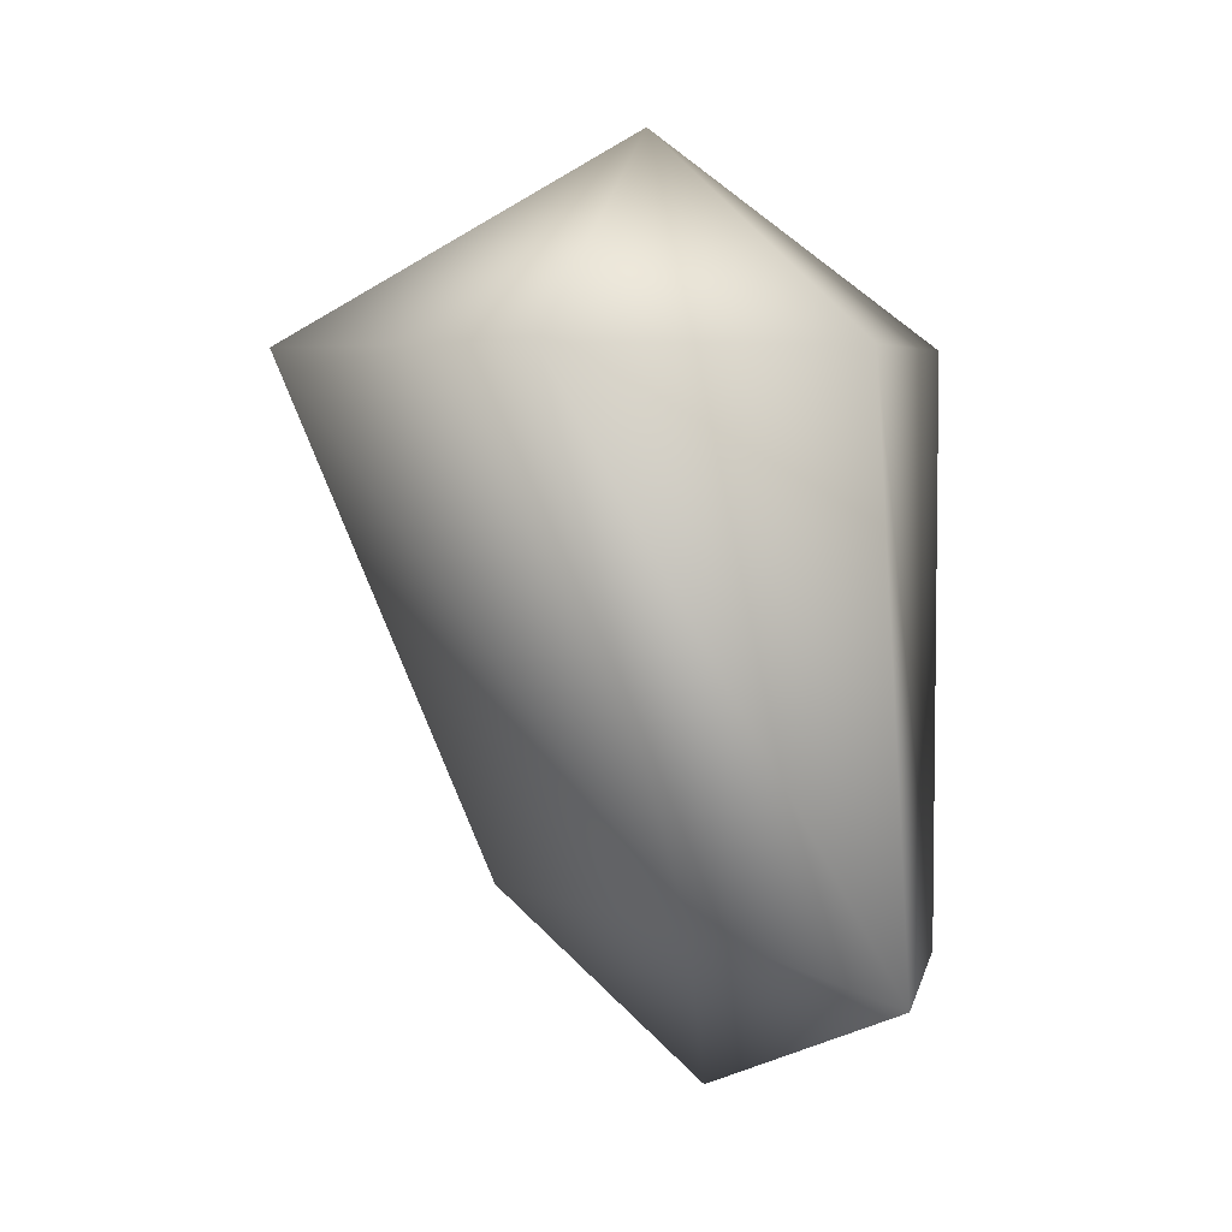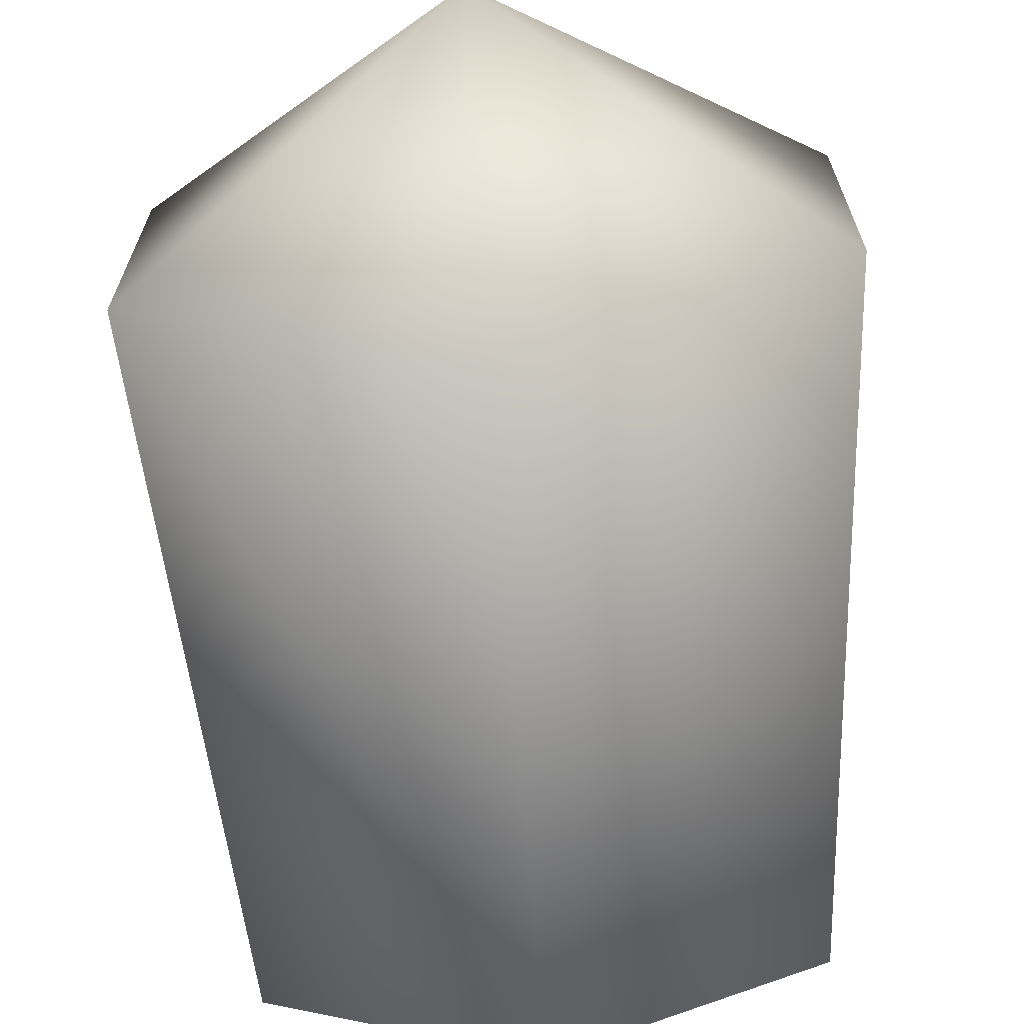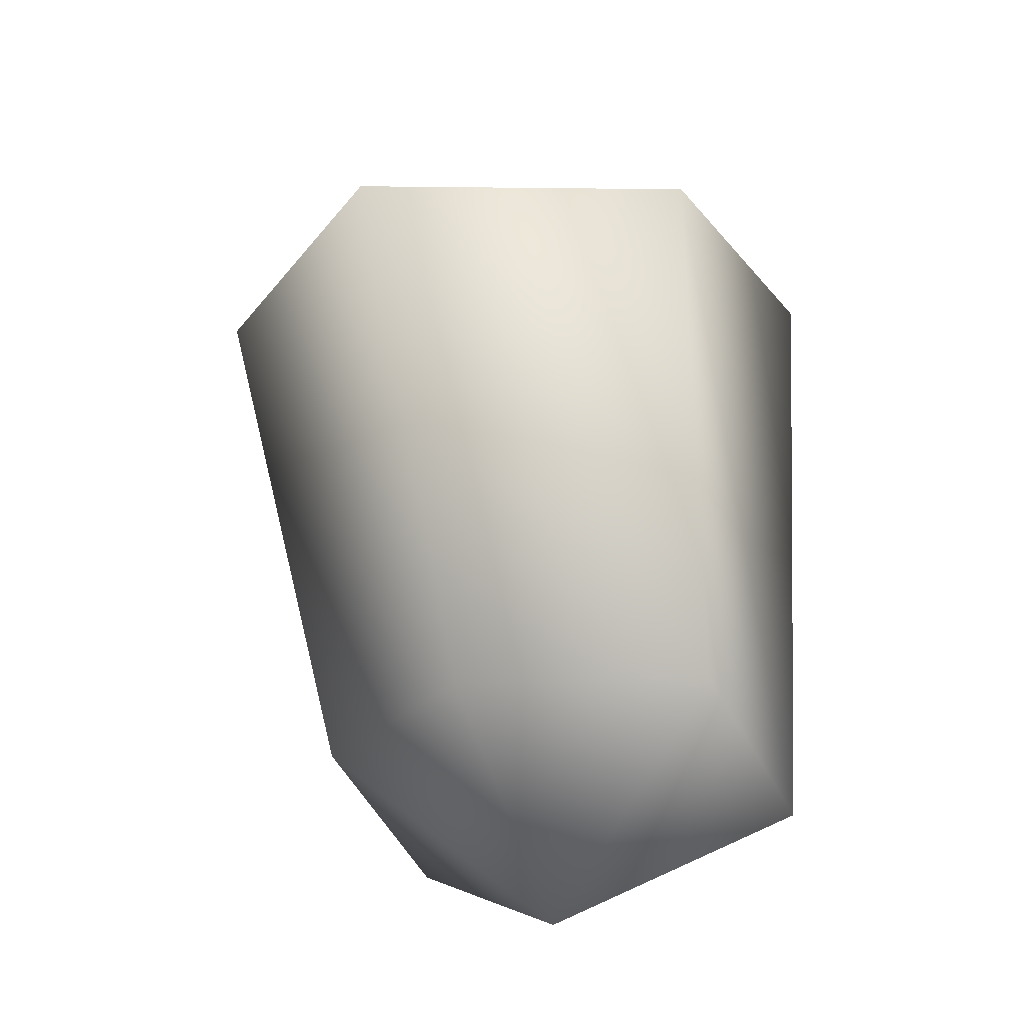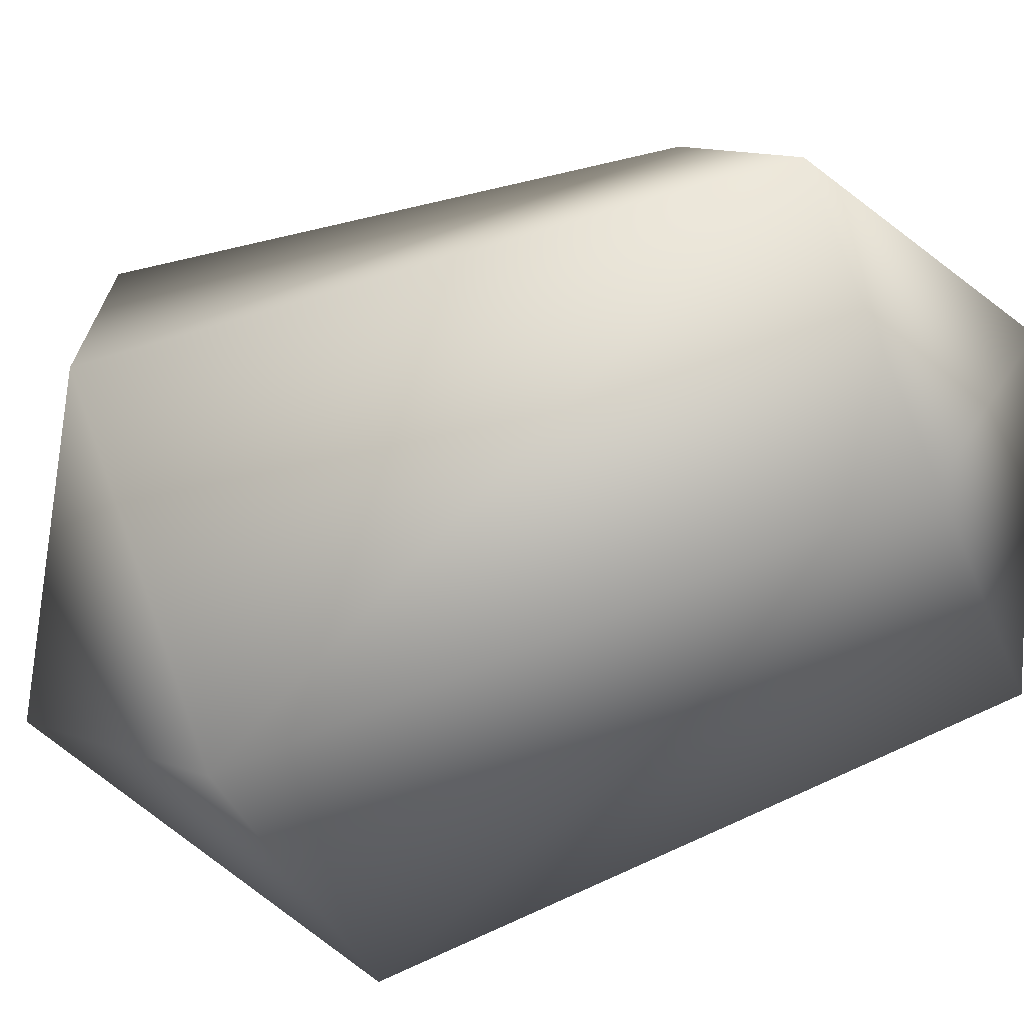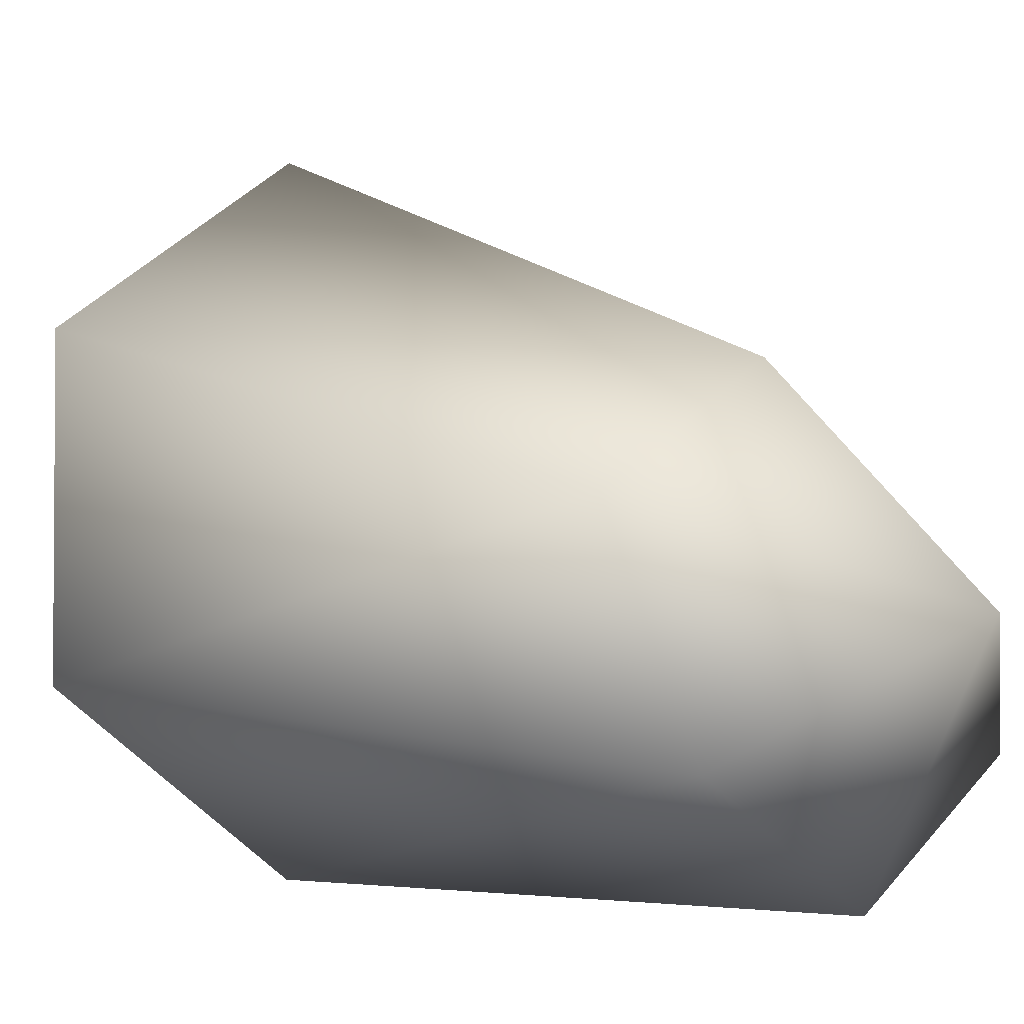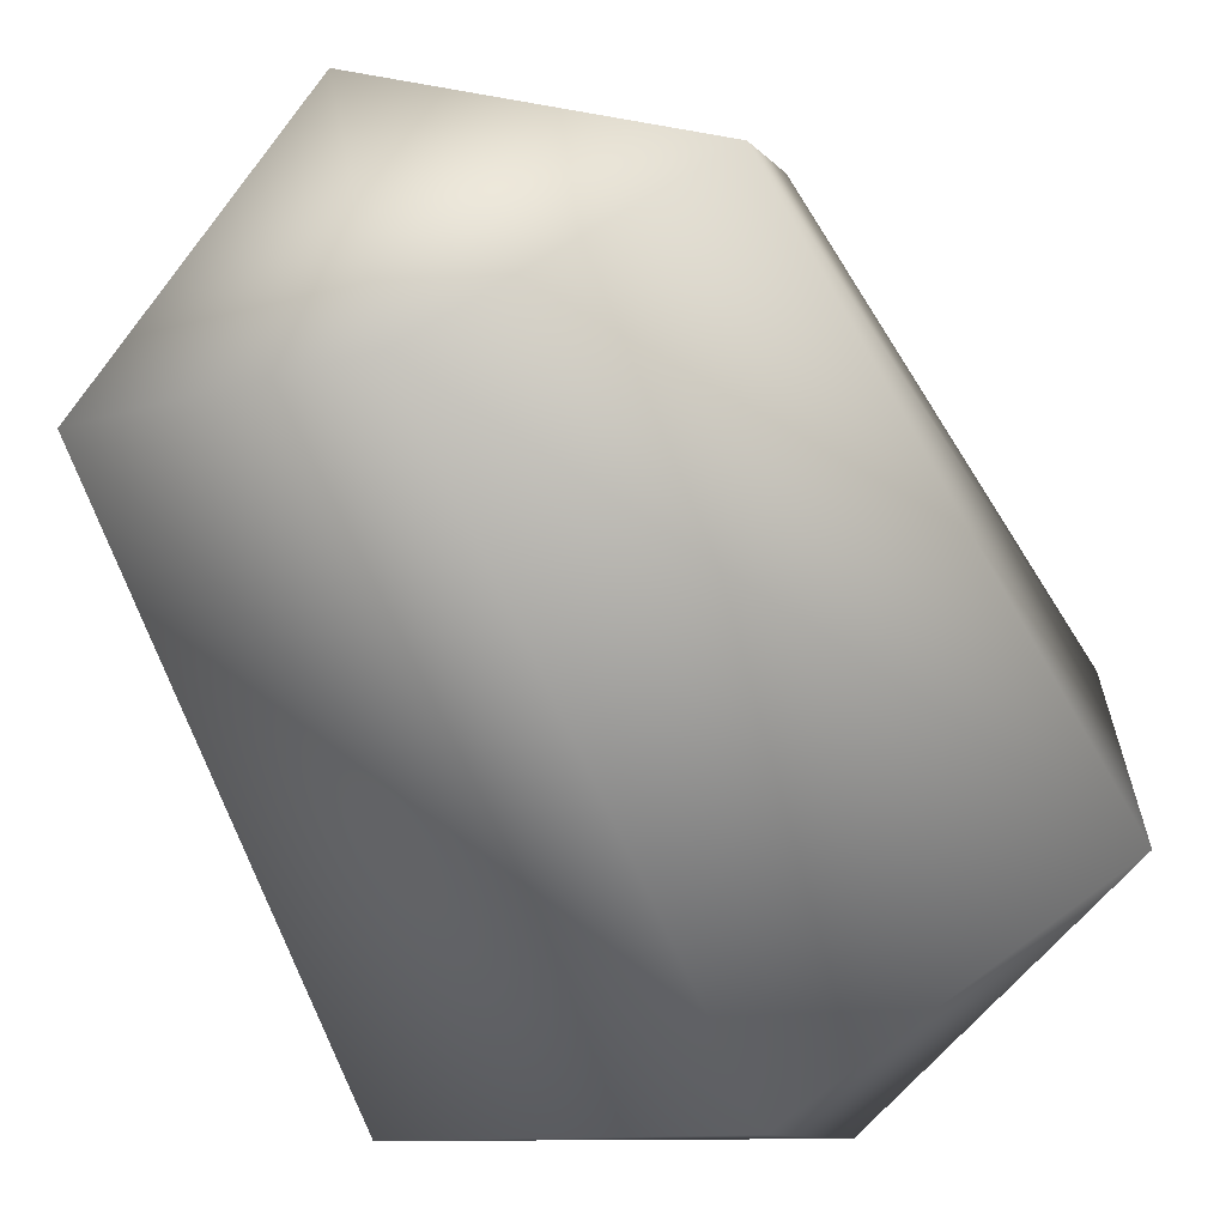
<metadata>
{"format":"obj","ext":"obj","renderer":"f3d","projection":"perspective","resolution":1024,"background":"white","views":[{"elev":4.8,"azim":74.8,"up":"+Y"},{"elev":-68.7,"azim":-175.3,"up":"+Z"},{"elev":-26.2,"azim":30.0,"up":"+Y"},{"elev":-70.9,"azim":-66.6,"up":"+Z"},{"elev":-2.6,"azim":-54.0,"up":"+Z"},{"elev":-66.4,"azim":23.4,"up":"+Z"}]}
</metadata>
<code>
v 0 -3 0
v 0 1 -8
v 8 1 -4
v 0 -3 0
v 8 1 -4
v 8 4 3
v 0 -3 0
v 8 4 3
v 0 4 7
v 0 -3 0
v 0 4 7
v -8 4 3
v 0 -3 0
v -8 4 3
v -8 1 -4
v 0 -3 0
v -8 1 -4
v 0 1 -8
v 0 1 -8
v 0 21 -8
v 10 21 -2
v 0 1 -8
v 10 21 -2
v 8 1 -4
v 8 1 -4
v 10 21 -2
v 10 21 8
v 8 1 -4
v 10 21 8
v 8 4 3
v 8 4 3
v 10 21 8
v 0 21 14
v 8 4 3
v 0 21 14
v 0 4 7
v 0 4 7
v 0 21 14
v -10 21 8
v 0 4 7
v -10 21 8
v -8 4 3
v -8 4 3
v -10 21 8
v -10 21 -2
v -8 4 3
v -10 21 -2
v -8 1 -4
v -8 1 -4
v -10 21 -2
v 0 21 -8
v -8 1 -4
v 0 21 -8
v 0 1 -8
v 0 28 2
v 10 21 -2
v 0 21 -8
v 0 28 2
v 10 21 8
v 10 21 -2
v 0 28 2
v 0 21 14
v 10 21 8
v 0 28 2
v -10 21 8
v 0 21 14
v 0 28 2
v -10 21 -2
v -10 21 8
v 0 28 2
v 0 21 -8
v -10 21 -2
f 1 2 3
f 4 5 6
f 7 8 9
f 10 11 12
f 13 14 15
f 16 17 18
f 19 20 21
f 22 23 24
f 25 26 27
f 28 29 30
f 31 32 33
f 34 35 36
f 37 38 39
f 40 41 42
f 43 44 45
f 46 47 48
f 49 50 51
f 52 53 54
f 55 56 57
f 58 59 60
f 61 62 63
f 64 65 66
f 67 68 69
f 70 71 72

</code>
